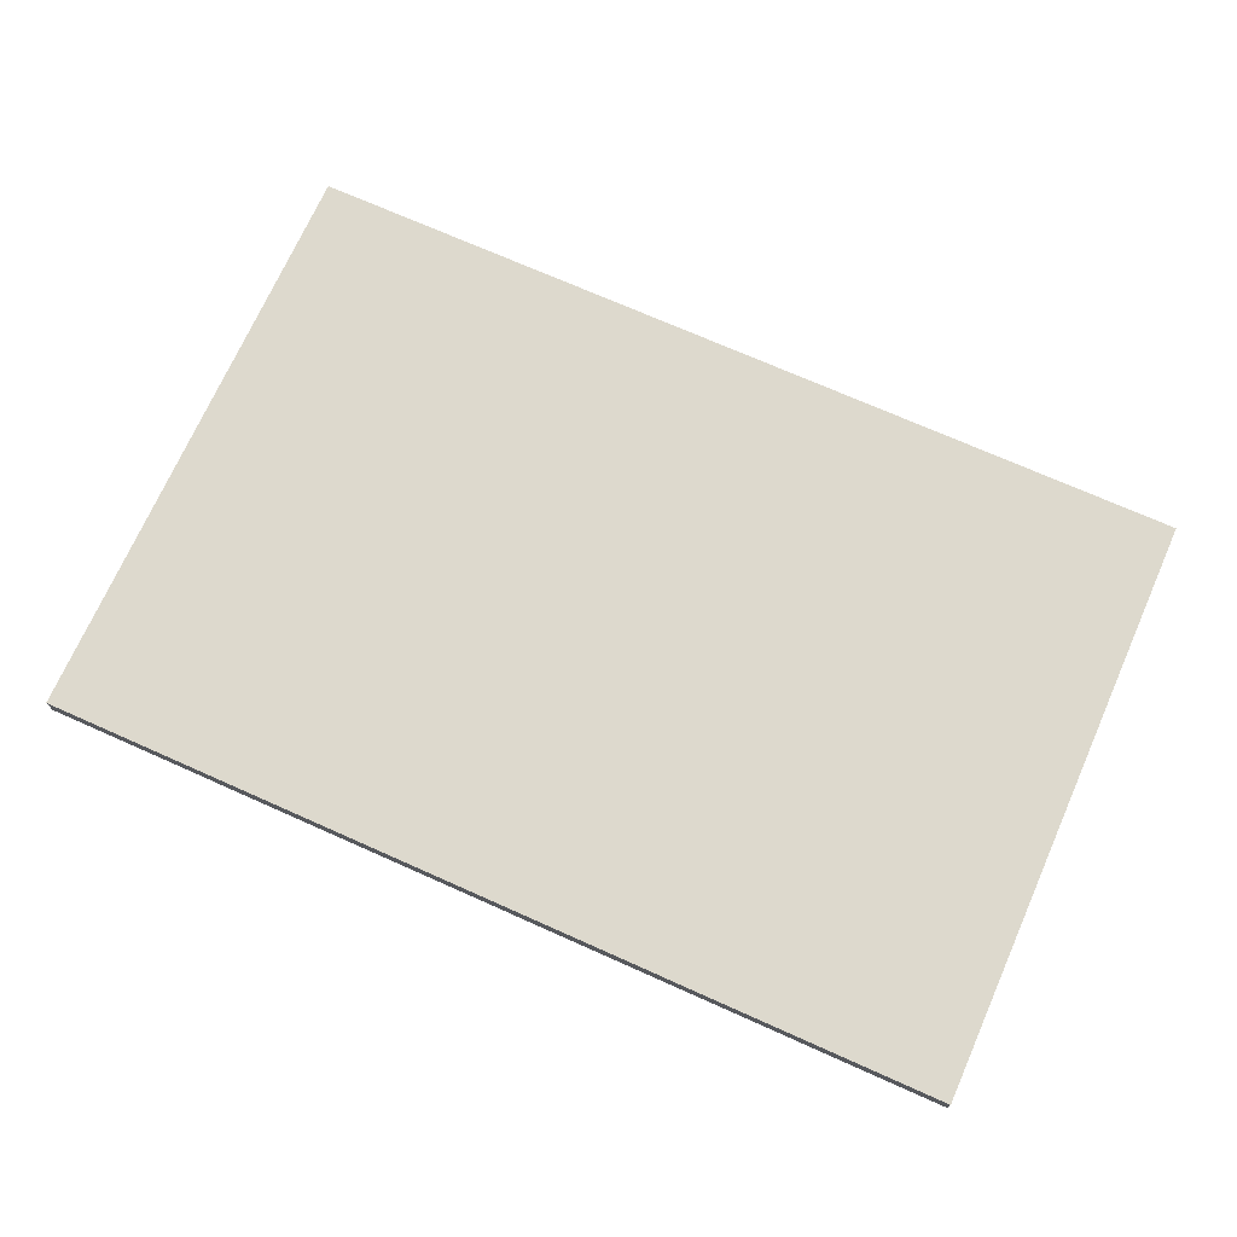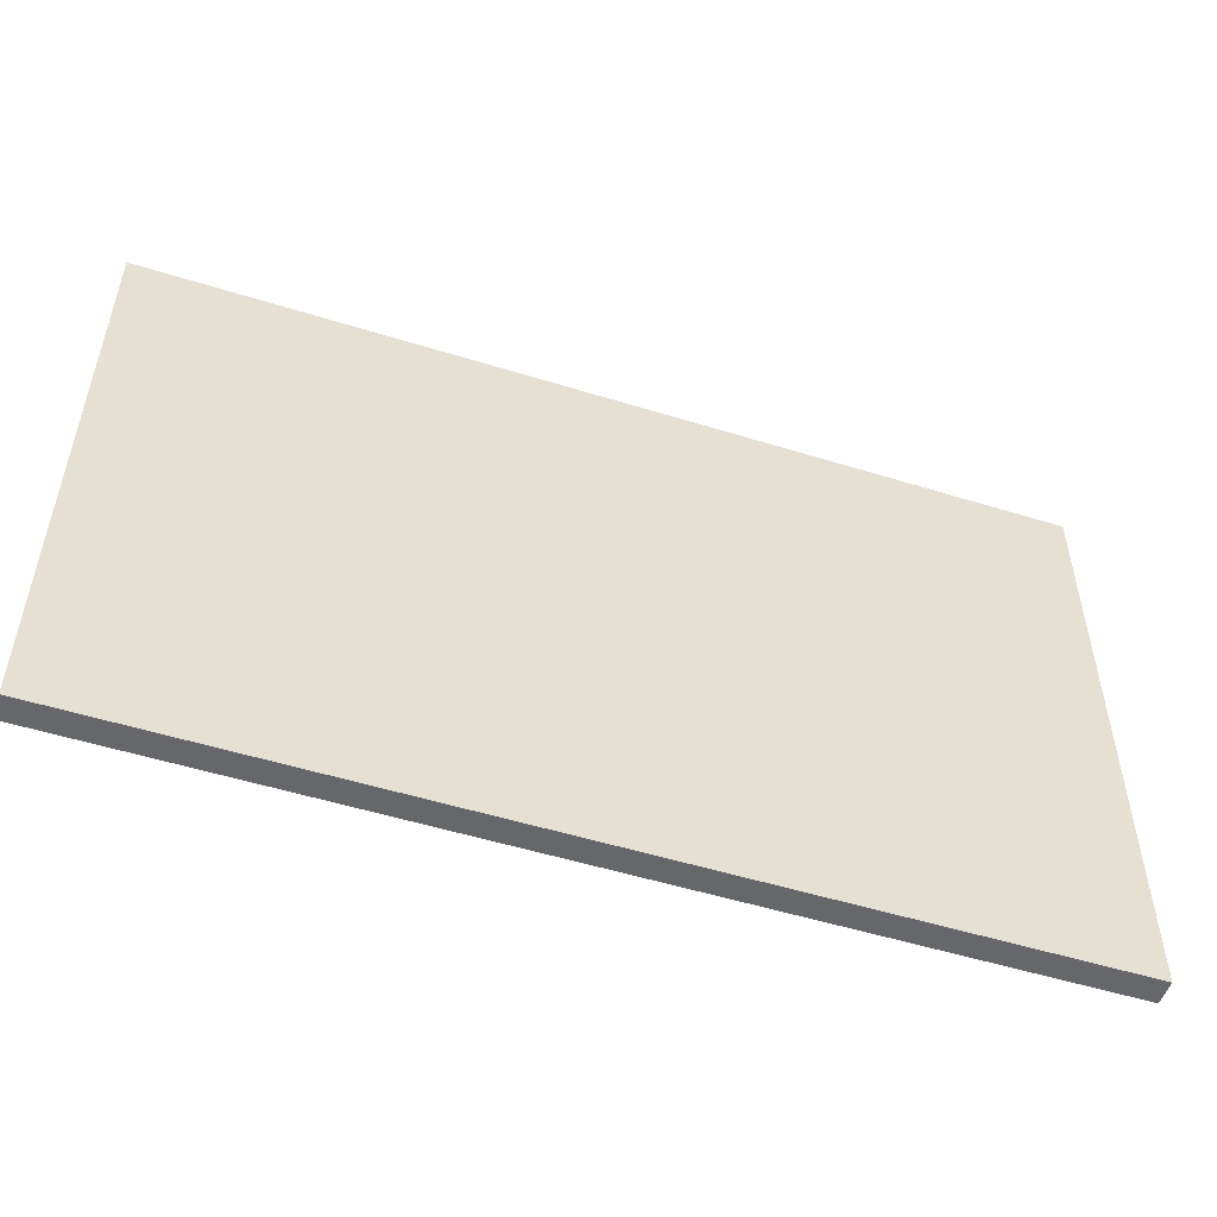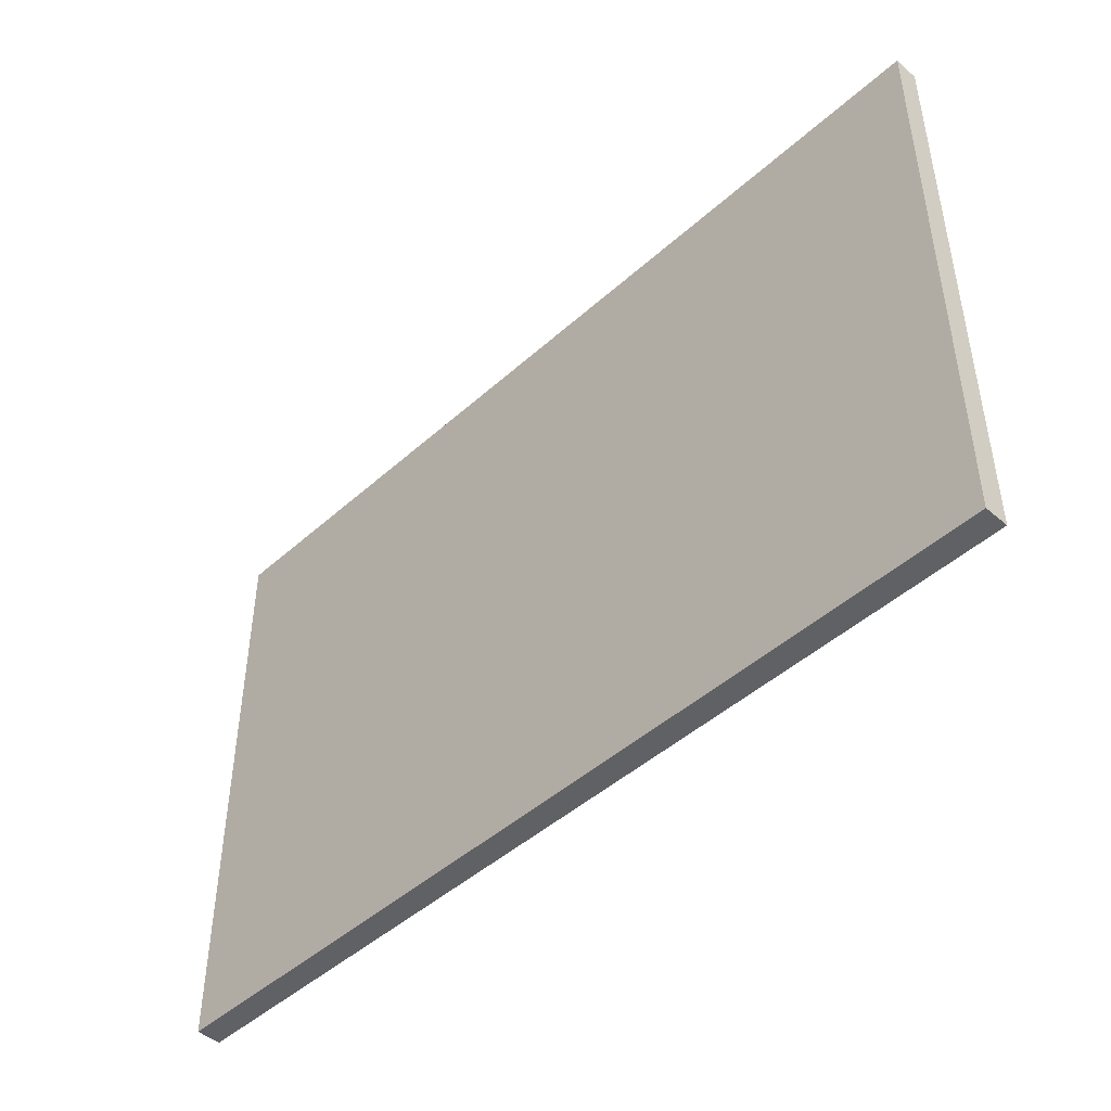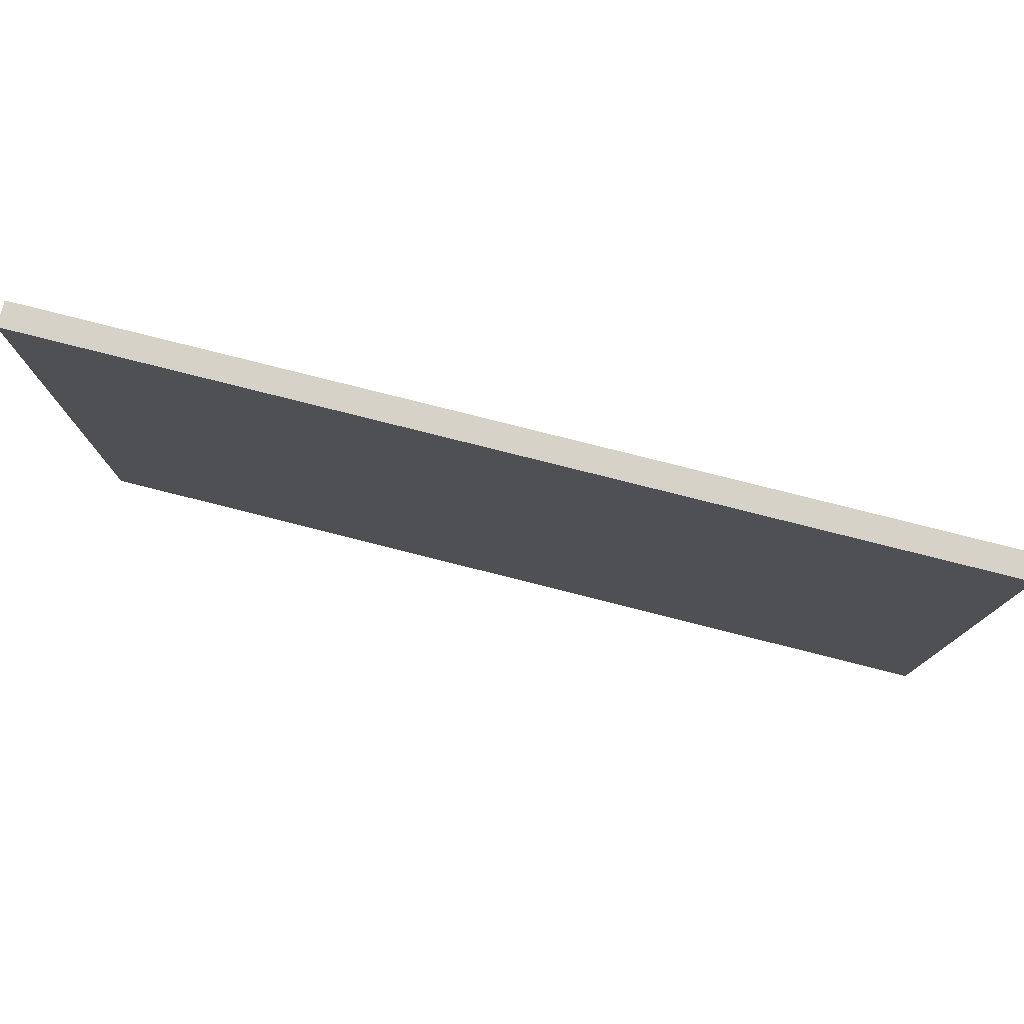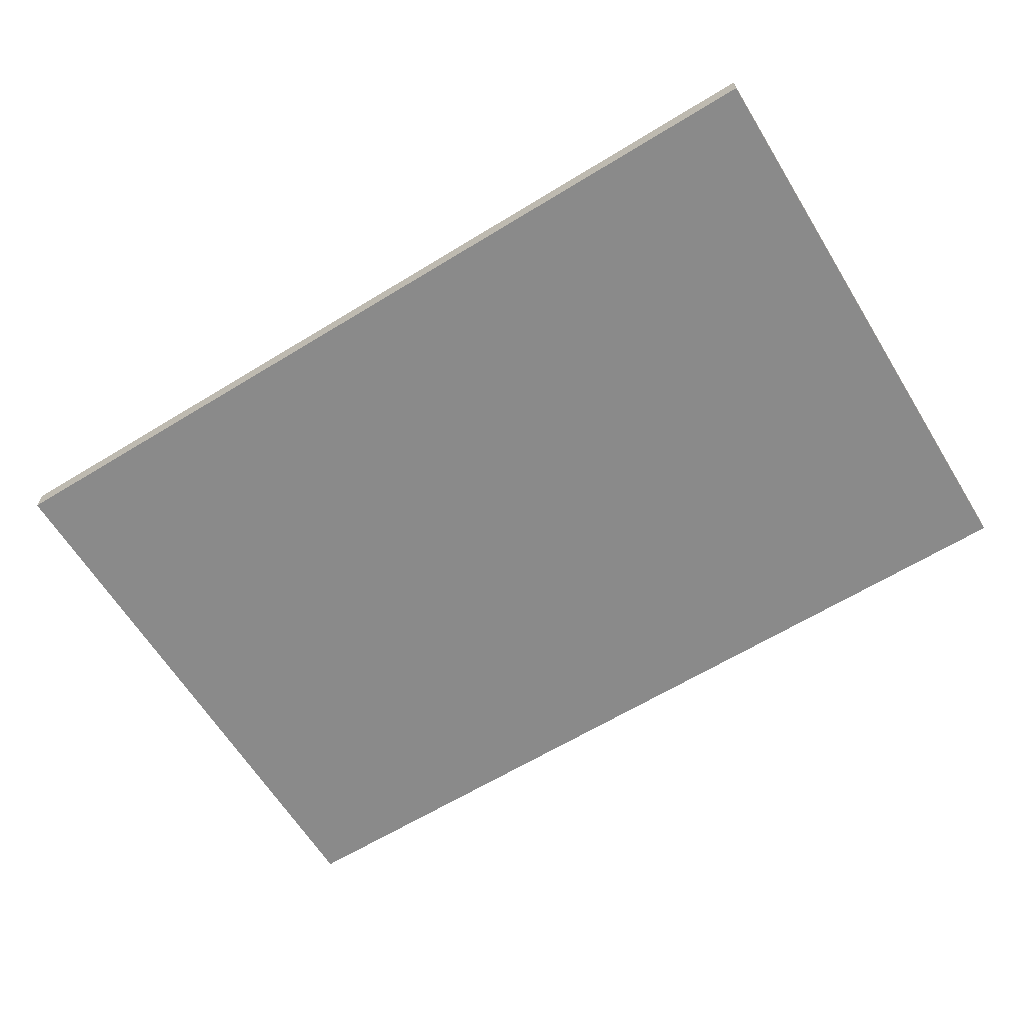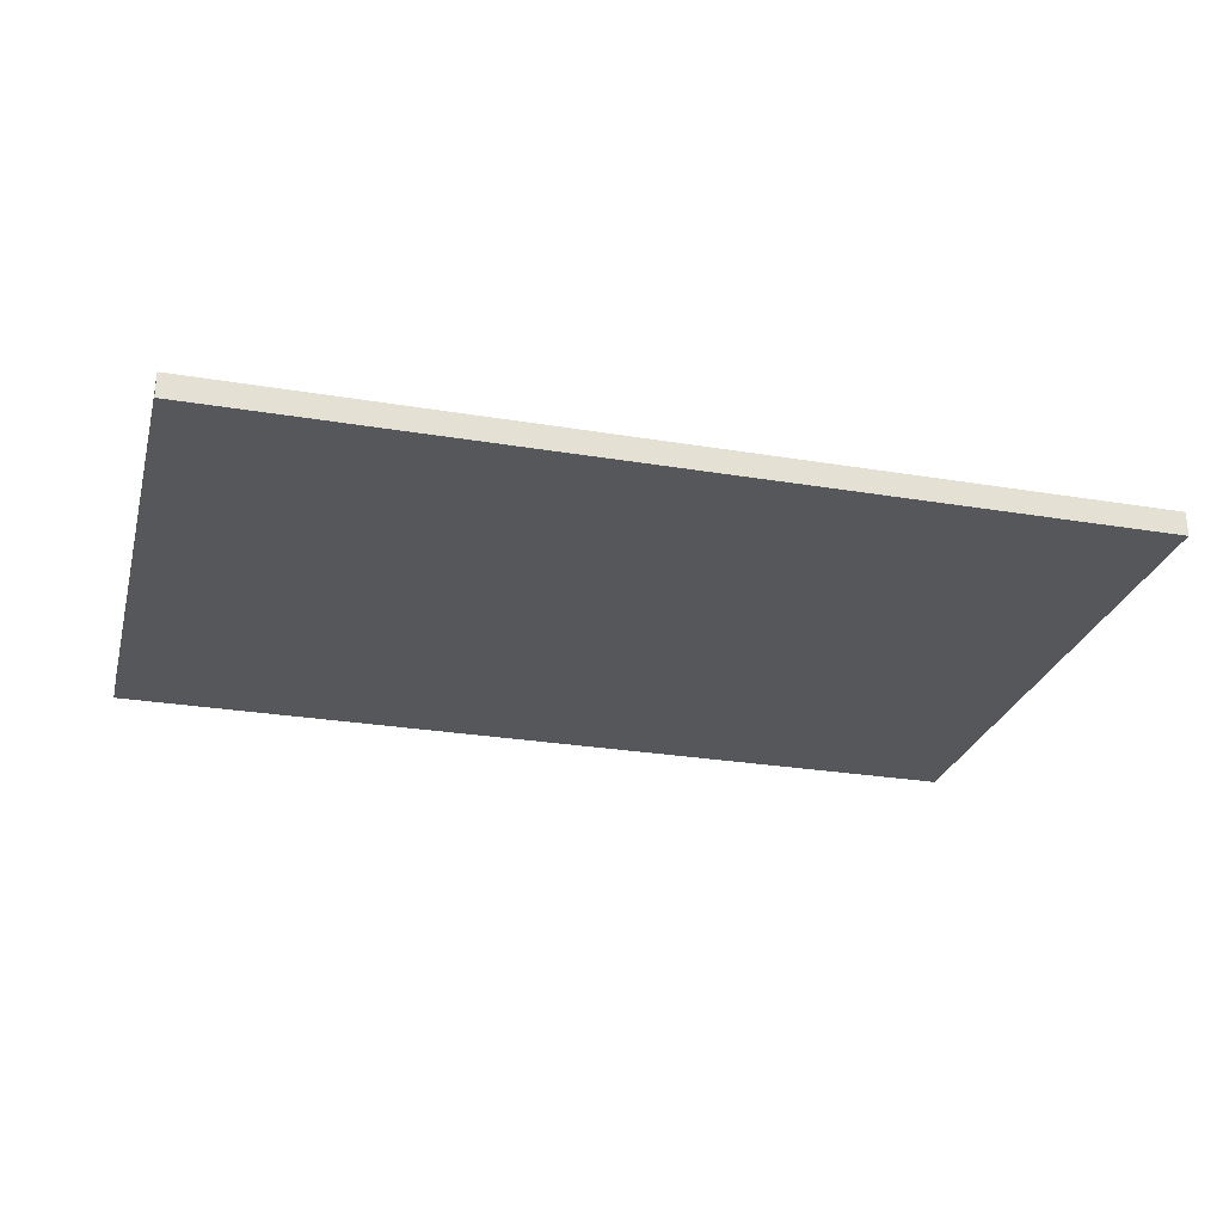
<metadata>
{"format":"obj","ext":"obj","renderer":"f3d","projection":"perspective","resolution":1024,"background":"white","views":[{"elev":72.0,"azim":-156.0,"up":"+Z"},{"elev":-52.0,"azim":161.4,"up":"+Y"},{"elev":-46.1,"azim":45.7,"up":"+Y"},{"elev":78.0,"azim":14.2,"up":"+Y"},{"elev":-63.6,"azim":31.7,"up":"+Z"},{"elev":-26.8,"azim":165.4,"up":"+Z"}]}
</metadata>
<code>
v -48.49 31.77 1.307
v 48.49 31.77 1.307
v -48.49 -31.77 1.307
v 48.49 -31.77 1.307
v 48.49 31.77 -1.307
v 48.49 -31.77 -1.307
v -48.49 -31.77 -1.307
v -48.49 31.77 -1.307
f 4 2 1 3
f 2 4 6 5
f 3 1 8 7
f 1 2 5 8
f 4 3 7 6
f 6 7 8 5

</code>
